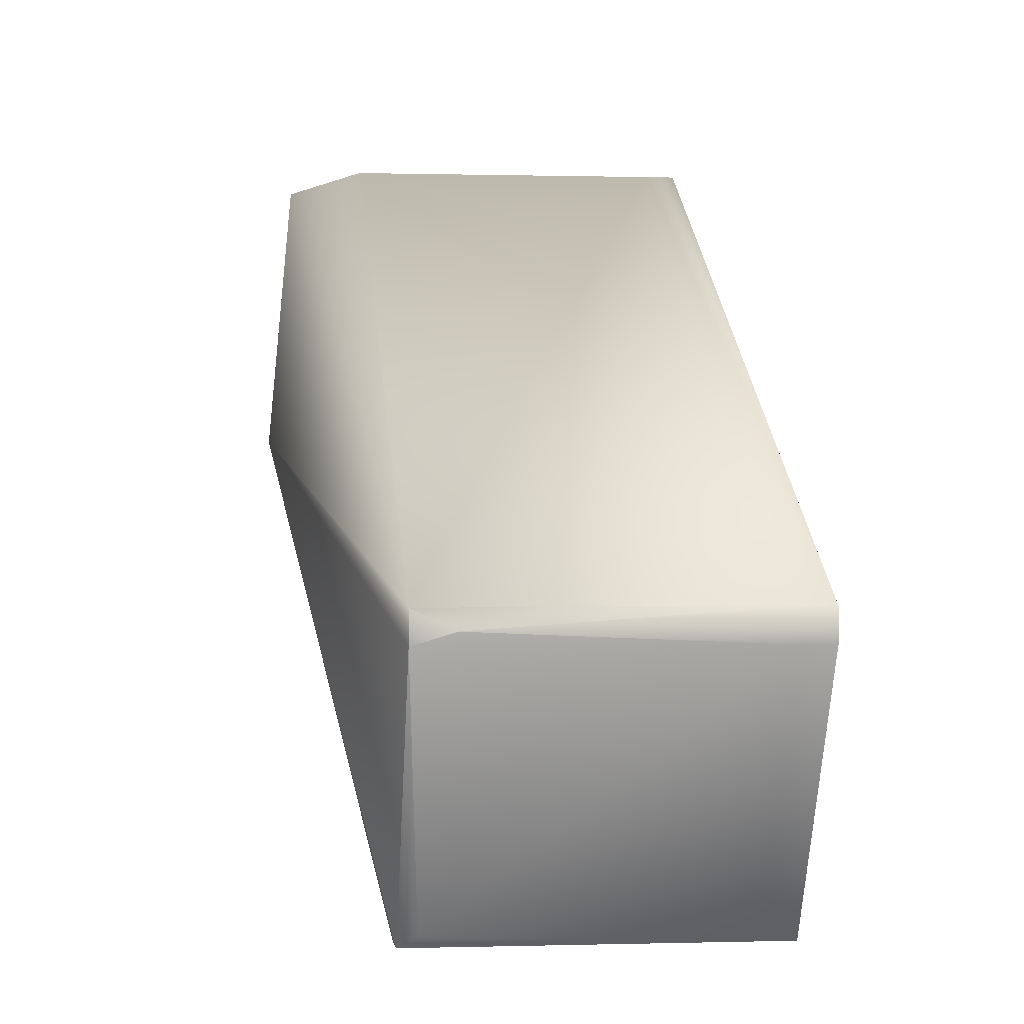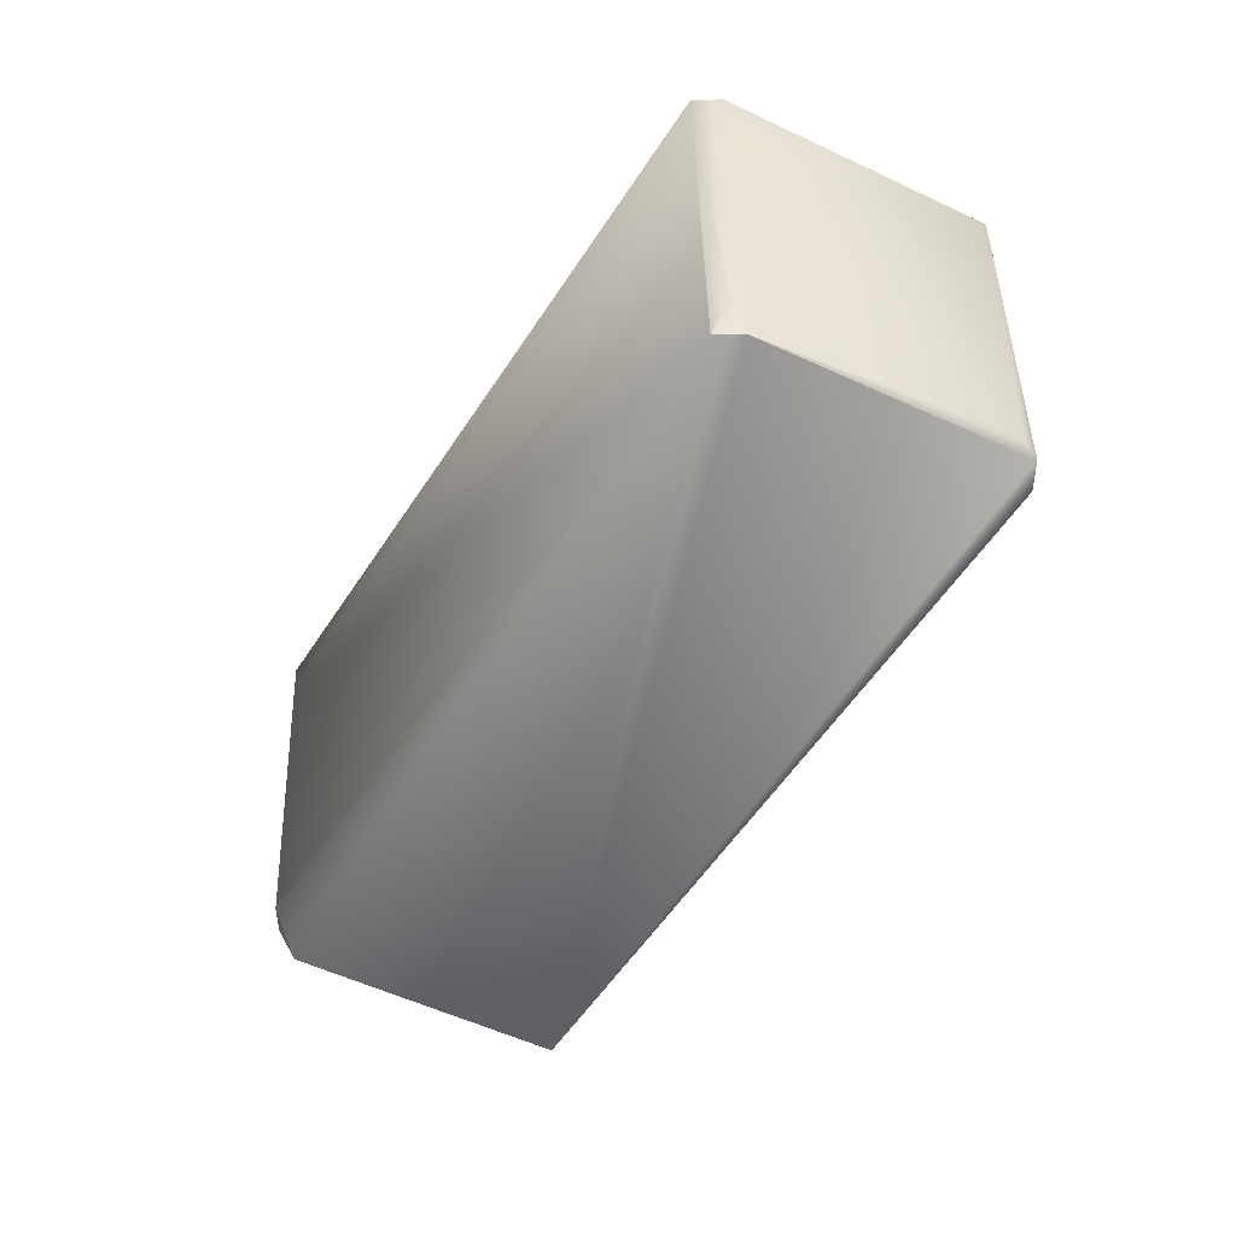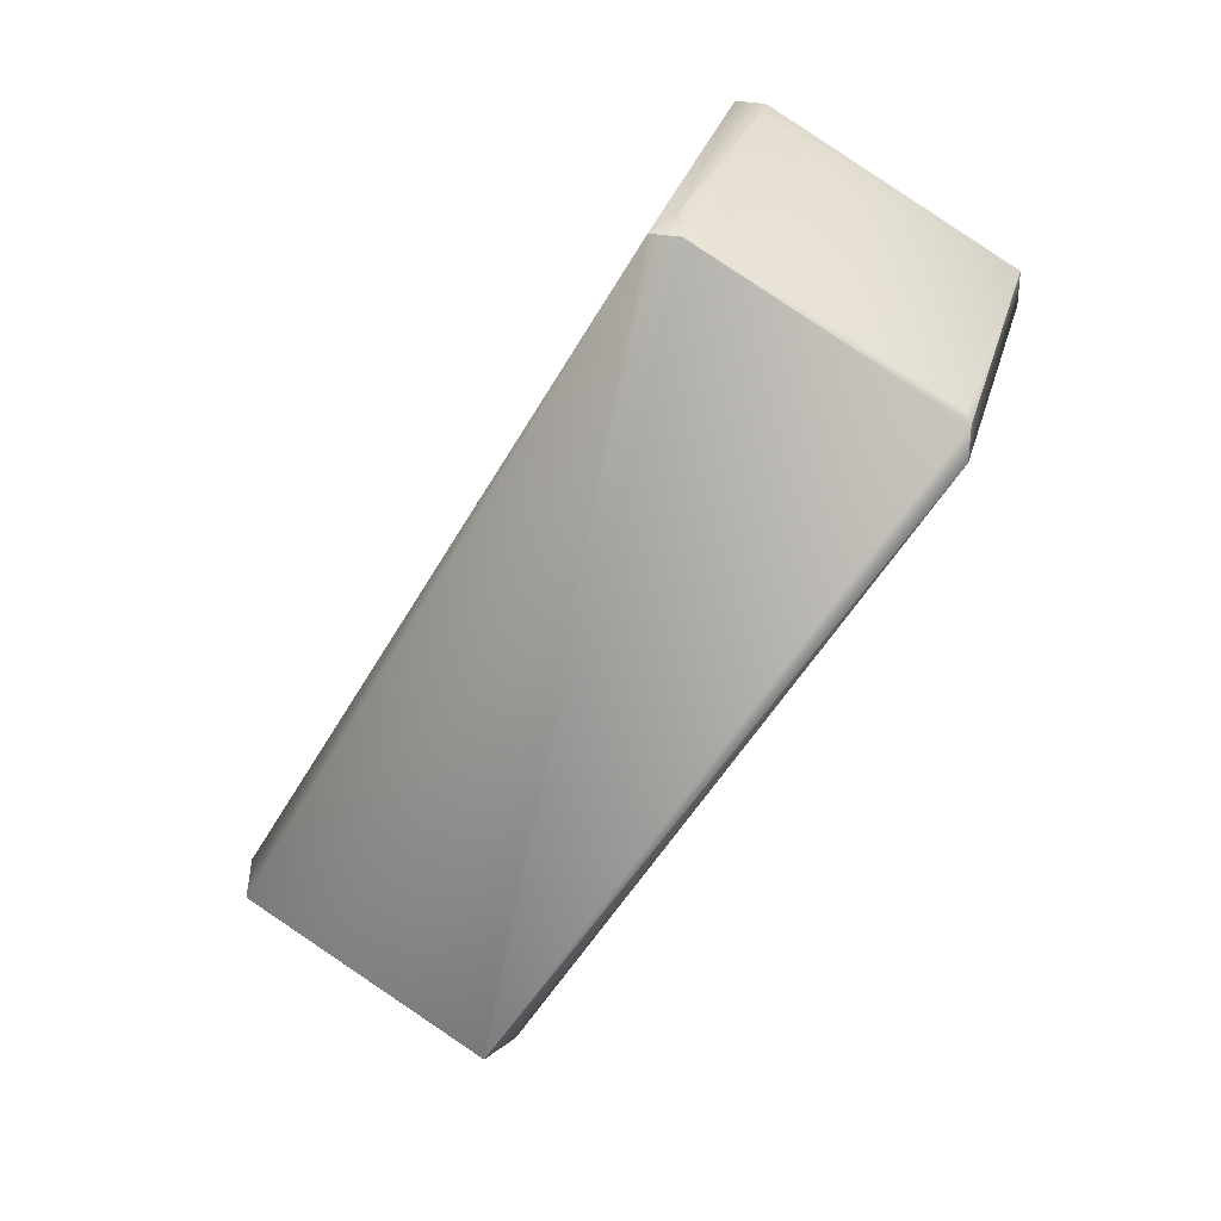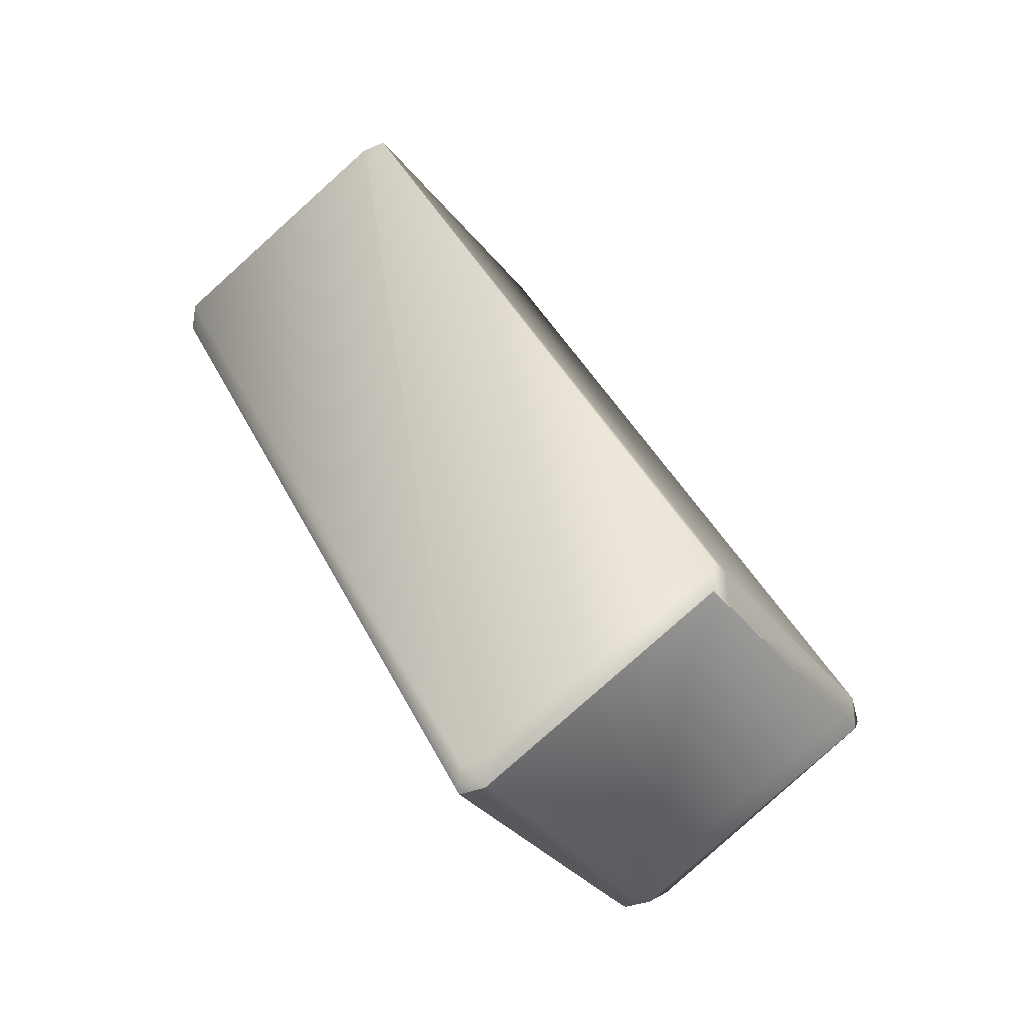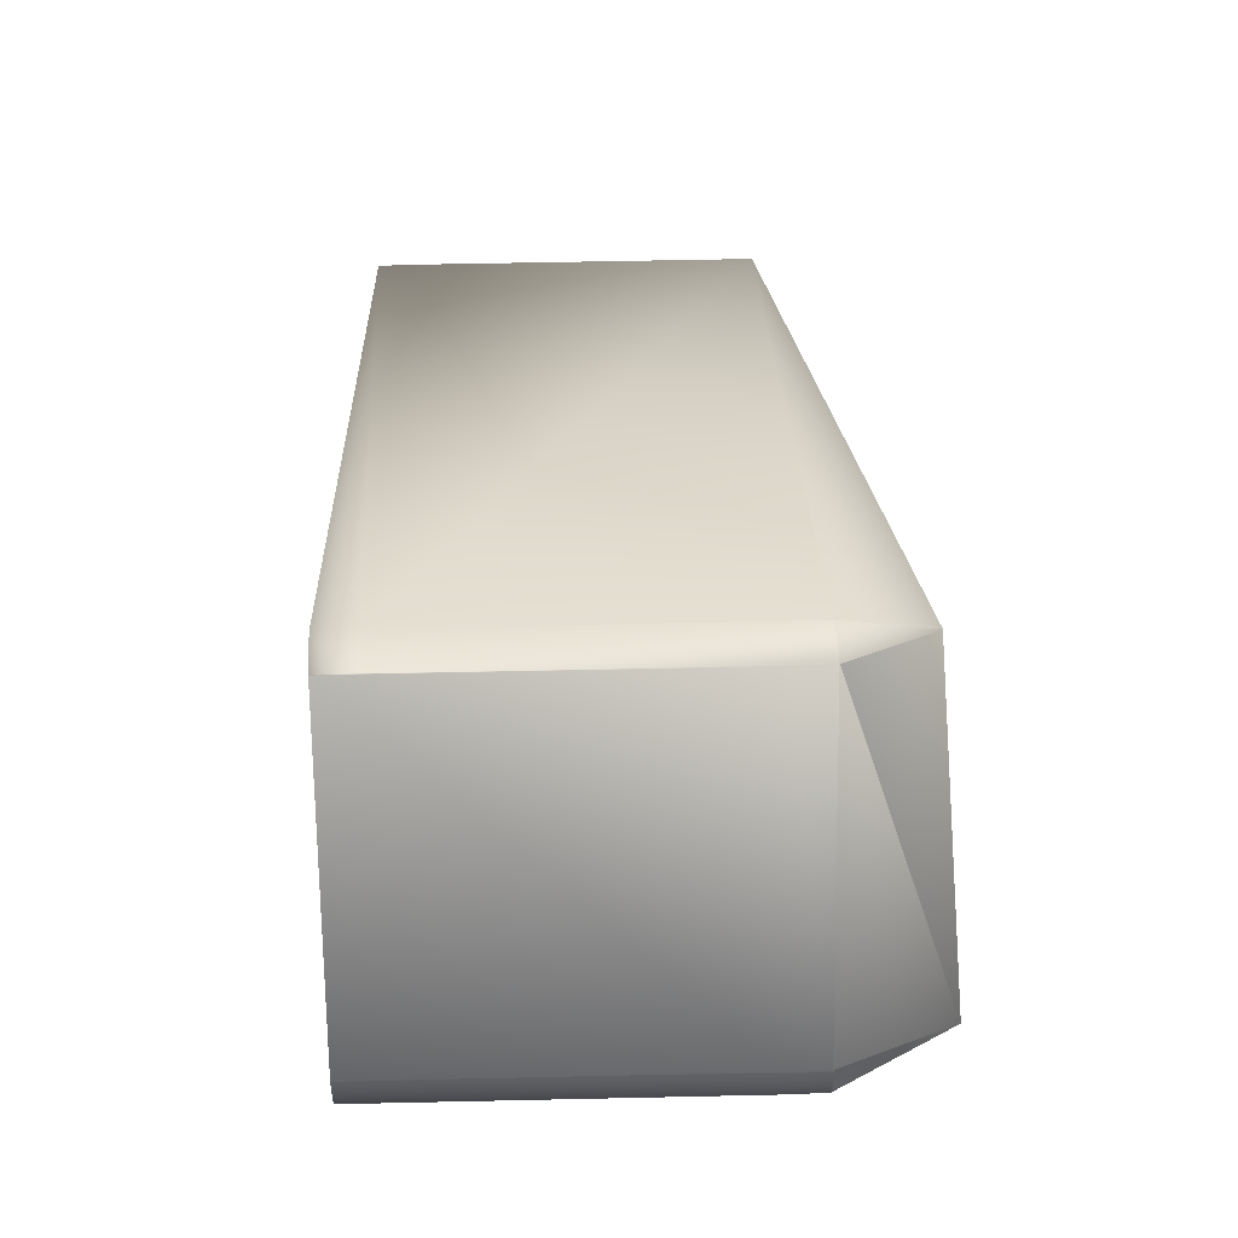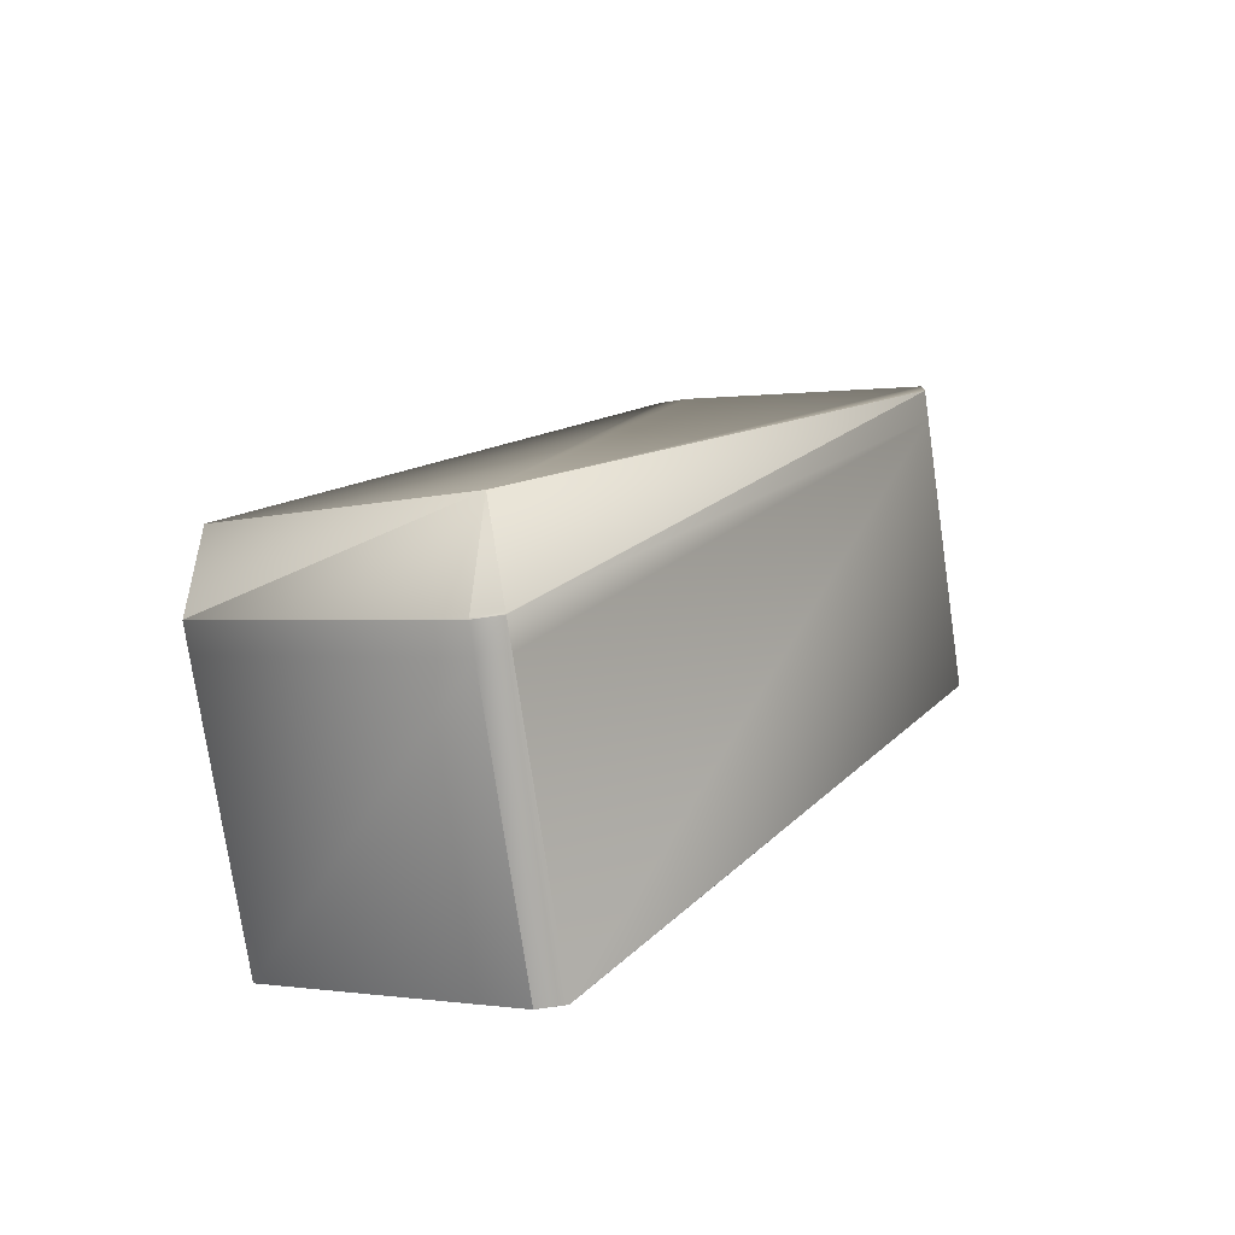
<metadata>
{"format":"obj","ext":"obj","renderer":"f3d","projection":"perspective","resolution":1024,"background":"white","views":[{"elev":0.2,"azim":172.4,"up":"+Z"},{"elev":44.7,"azim":88.4,"up":"+Y"},{"elev":30.5,"azim":105.3,"up":"+Y"},{"elev":-31.9,"azim":-58.3,"up":"+Y"},{"elev":51.7,"azim":-2.7,"up":"+Z"},{"elev":-77.2,"azim":98.3,"up":"+Y"}]}
</metadata>
<code>
v -0.04193 0.05801 0.3025
v -0.04193 0.05801 0.3026
v -0.04028 0.06955 0.2988
v -0.0413 0.02405 0.2189
v -0.04669 -0.2112 0.3529
v 0.08192 -0.165 0.4345
v 0.08192 -0.1652 0.4345
v 0.08744 -0.2095 0.3542
v 0.06462 0.06742 0.3082
v 0.05928 -0.1678 0.4423
v 0.05925 -0.1678 0.4423
v 0.05283 0.06969 0.3025
v 0.05235 0.06969 0.3026
v 0.05283 0.06969 0.3026
v 0.05235 0.06969 0.3025
v 0.06462 0.06742 0.2988
v -0.03036 0.06959 0.2988
v 0.08744 -0.2097 0.3542
v 0.05938 -0.1789 0.4423
v 0.08744 -0.2095 0.3541
v 0.08744 -0.2097 0.3541
v 0.05873 -0.2242 0.353
v 0.05873 -0.2242 0.3622
v 0.05865 -0.2243 0.3622
v 0.05857 -0.2243 0.3623
v 0.05849 -0.2244 0.3623
v 0.05843 -0.2244 0.3623
v 0.05934 -0.1789 0.4423
v 0.0593 -0.1789 0.4423
v 0.05928 -0.1789 0.4423
v -0.04025 0.06959 0.2988
v -0.03036 0.06959 0.3082
v -0.04025 0.06959 0.3082
v 0.06358 0.01075 0.2189
v 0.06358 0.02188 0.2189
v 0.06462 0.06742 0.2988
v -0.04028 0.06955 0.3082
v -0.04565 -0.1656 0.4423
v -0.04669 -0.2112 0.3624
v 0.05865 -0.2243 0.353
v 0.05857 -0.2243 0.353
v 0.05849 -0.2244 0.353
v 0.05843 -0.2244 0.353
v 0.06358 0.01073 0.2189
v 0.06358 0.01074 0.2189
v 0.06462 0.06742 0.3082
v 0.06462 0.06742 0.3082
v 0.05835 0.02521 0.2222
v 0.06462 0.06742 0.2988
v -0.0314 0.02405 0.2189
v 0.05837 -0.2244 0.3529
v 0.05837 -0.2244 0.3623
v 0.05832 -0.2244 0.3529
v 0.05832 -0.2244 0.3623
v -0.04027 0.06958 0.3082
v -0.04027 0.06958 0.2988
v 0.05828 -0.2245 0.3529
v 0.05828 -0.2245 0.3623
v 0.05925 -0.179 0.4423
v -0.0413 0.02405 0.2189
v 0.05824 -0.2245 0.3529
v 0.05824 -0.2245 0.3624
v 0.06358 0.02188 0.2189
v -0.04664 -0.2223 0.3624
v -0.04664 -0.2223 0.3529
v 0.04828 -0.2245 0.3529
v -0.04667 -0.2223 0.3624
v -0.04667 -0.2223 0.3529
v 0.04828 -0.2245 0.3624
v -0.04026 0.06959 0.3082
v -0.04026 0.06959 0.2988
v 0.05821 -0.2245 0.3529
v -0.0413 0.0129 0.2189
v 0.04829 -0.2245 0.3529
v 0.05368 0.01073 0.2189
v 0.05821 -0.2245 0.3624
v -0.04026 0.06959 0.3082
v -0.04026 0.06959 0.2988
v -0.04669 -0.2223 0.3624
v -0.04669 -0.2223 0.3529
v -0.0413 0.0129 0.2189
v 0.06358 0.02188 0.2189
v 0.05924 -0.1678 0.4423
v -0.04669 -0.2223 0.3529
v 0.05924 -0.179 0.4423
v 0.05819 -0.2245 0.3529
v -0.0314 0.02405 0.2189
v 0.05819 -0.2245 0.3624
v 0.05368 0.02188 0.2189
v 0.05368 0.01073 0.2189
v 0.06358 0.01073 0.2189
v -0.04564 -0.1768 0.4423
v -0.04669 -0.2223 0.3624
v -0.0413 0.02405 0.2189
v 0.04933 -0.179 0.4423
v -0.04565 -0.1768 0.4423
v 0.05818 -0.2245 0.3529
v 0.05922 -0.1678 0.4423
v 0.05922 -0.179 0.4423
v -0.03575 -0.1656 0.4423
v 0.05818 -0.2245 0.3624
v -0.03575 -0.1768 0.4423
f 1 2 3
f 1 3 4
f 1 4 5
f 1 5 2
f 6 7 8
f 6 8 9
f 6 10 7
f 6 11 10
f 6 9 11
f 12 13 14
f 12 15 13
f 12 14 16
f 12 16 17
f 12 17 15
f 18 7 19
f 18 20 8
f 18 21 20
f 18 8 7
f 18 22 21
f 18 23 22
f 18 24 23
f 18 25 24
f 18 26 25
f 18 27 26
f 18 19 28
f 18 28 29
f 18 29 30
f 18 30 27
f 7 28 19
f 7 29 28
f 7 10 30
f 7 30 29
f 13 15 31
f 13 32 14
f 13 33 32
f 13 31 33
f 20 21 34
f 20 34 35
f 20 35 36
f 20 36 9
f 20 9 8
f 2 37 3
f 2 38 37
f 2 5 39
f 2 39 38
f 21 22 40
f 21 40 41
f 21 41 42
f 21 42 43
f 21 43 44
f 21 45 34
f 21 44 45
f 15 17 31
f 14 46 16
f 14 47 46
f 14 32 47
f 48 16 49
f 48 35 50
f 48 49 35
f 48 17 16
f 48 50 17
f 22 23 40
f 23 24 40
f 40 24 41
f 24 25 41
f 41 25 42
f 25 26 42
f 42 26 43
f 26 27 43
f 43 27 51
f 43 51 44
f 27 52 51
f 27 30 52
f 51 52 53
f 51 53 44
f 52 54 53
f 52 30 54
f 37 55 56
f 37 56 3
f 37 38 55
f 53 54 57
f 53 57 44
f 54 58 57
f 54 30 59
f 54 59 58
f 3 56 60
f 3 60 4
f 57 58 61
f 57 61 44
f 58 62 61
f 58 59 62
f 34 45 63
f 34 63 35
f 64 65 66
f 64 67 68
f 64 68 65
f 64 66 69
f 64 69 67
f 16 46 49
f 10 11 30
f 55 70 71
f 55 71 56
f 55 38 70
f 61 62 72
f 61 72 44
f 30 11 59
f 35 49 36
f 35 63 50
f 46 47 49
f 65 68 73
f 65 74 66
f 65 73 75
f 65 75 74
f 56 71 60
f 62 59 76
f 62 76 72
f 70 77 78
f 70 78 71
f 70 38 77
f 67 79 80
f 67 80 68
f 67 69 79
f 4 81 5
f 4 60 73
f 4 73 81
f 45 44 82
f 45 82 63
f 11 83 59
f 11 9 83
f 81 73 80
f 81 80 84
f 81 84 5
f 49 47 36
f 59 85 76
f 59 83 85
f 72 76 86
f 72 86 44
f 47 9 36
f 47 32 9
f 68 80 73
f 63 87 50
f 63 82 87
f 76 85 88
f 76 88 86
f 71 78 60
f 44 89 82
f 44 90 89
f 44 86 91
f 44 91 90
f 79 92 93
f 79 93 84
f 79 69 92
f 79 84 80
f 60 87 89
f 60 89 73
f 60 78 94
f 60 50 87
f 60 94 50
f 87 82 89
f 89 90 73
f 90 75 73
f 90 91 75
f 92 69 95
f 92 96 93
f 92 95 96
f 74 86 97
f 74 75 86
f 74 97 66
f 86 88 97
f 86 75 91
f 85 83 98
f 85 98 99
f 85 99 88
f 83 9 100
f 83 100 98
f 77 38 33
f 77 33 31
f 77 31 78
f 88 99 101
f 88 101 97
f 9 32 100
f 78 31 94
f 17 50 31
f 32 33 100
f 38 100 33
f 38 96 102
f 38 102 100
f 38 39 96
f 100 102 98
f 50 94 31
f 66 97 69
f 93 96 39
f 93 5 84
f 93 39 5
f 69 97 101
f 69 101 95
f 96 95 102
f 98 102 99
f 99 102 95
f 99 95 101

</code>
